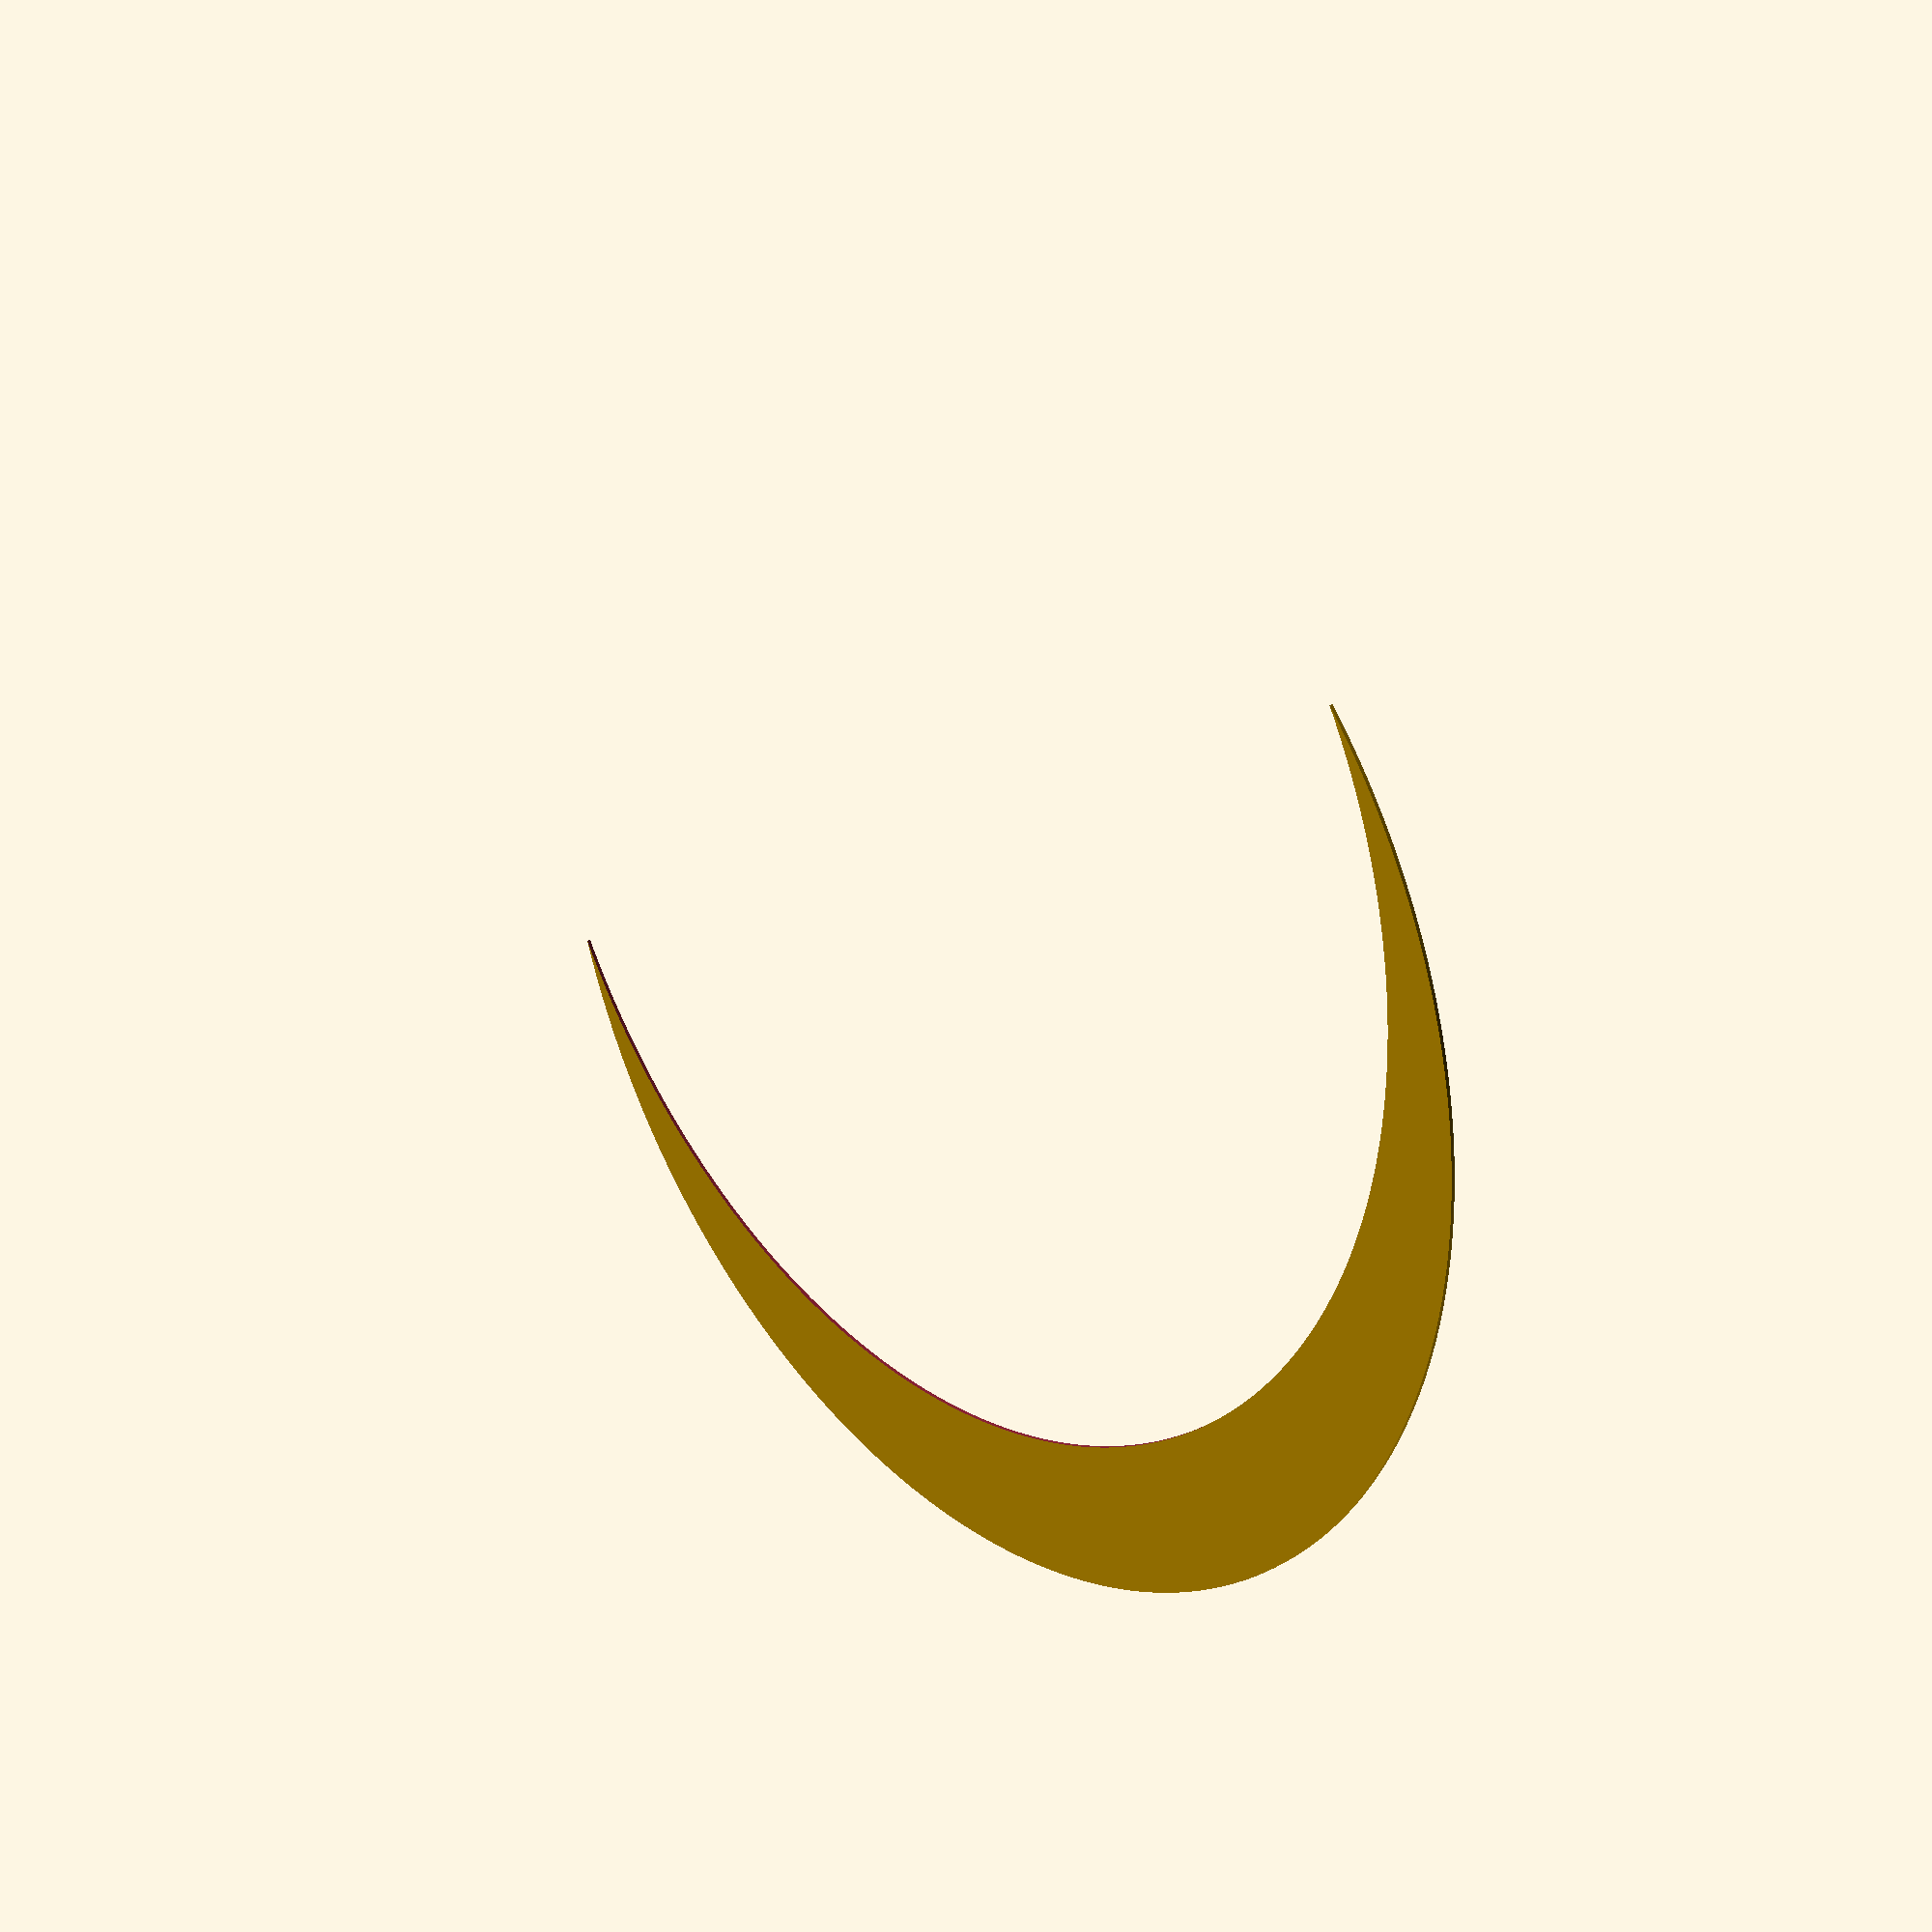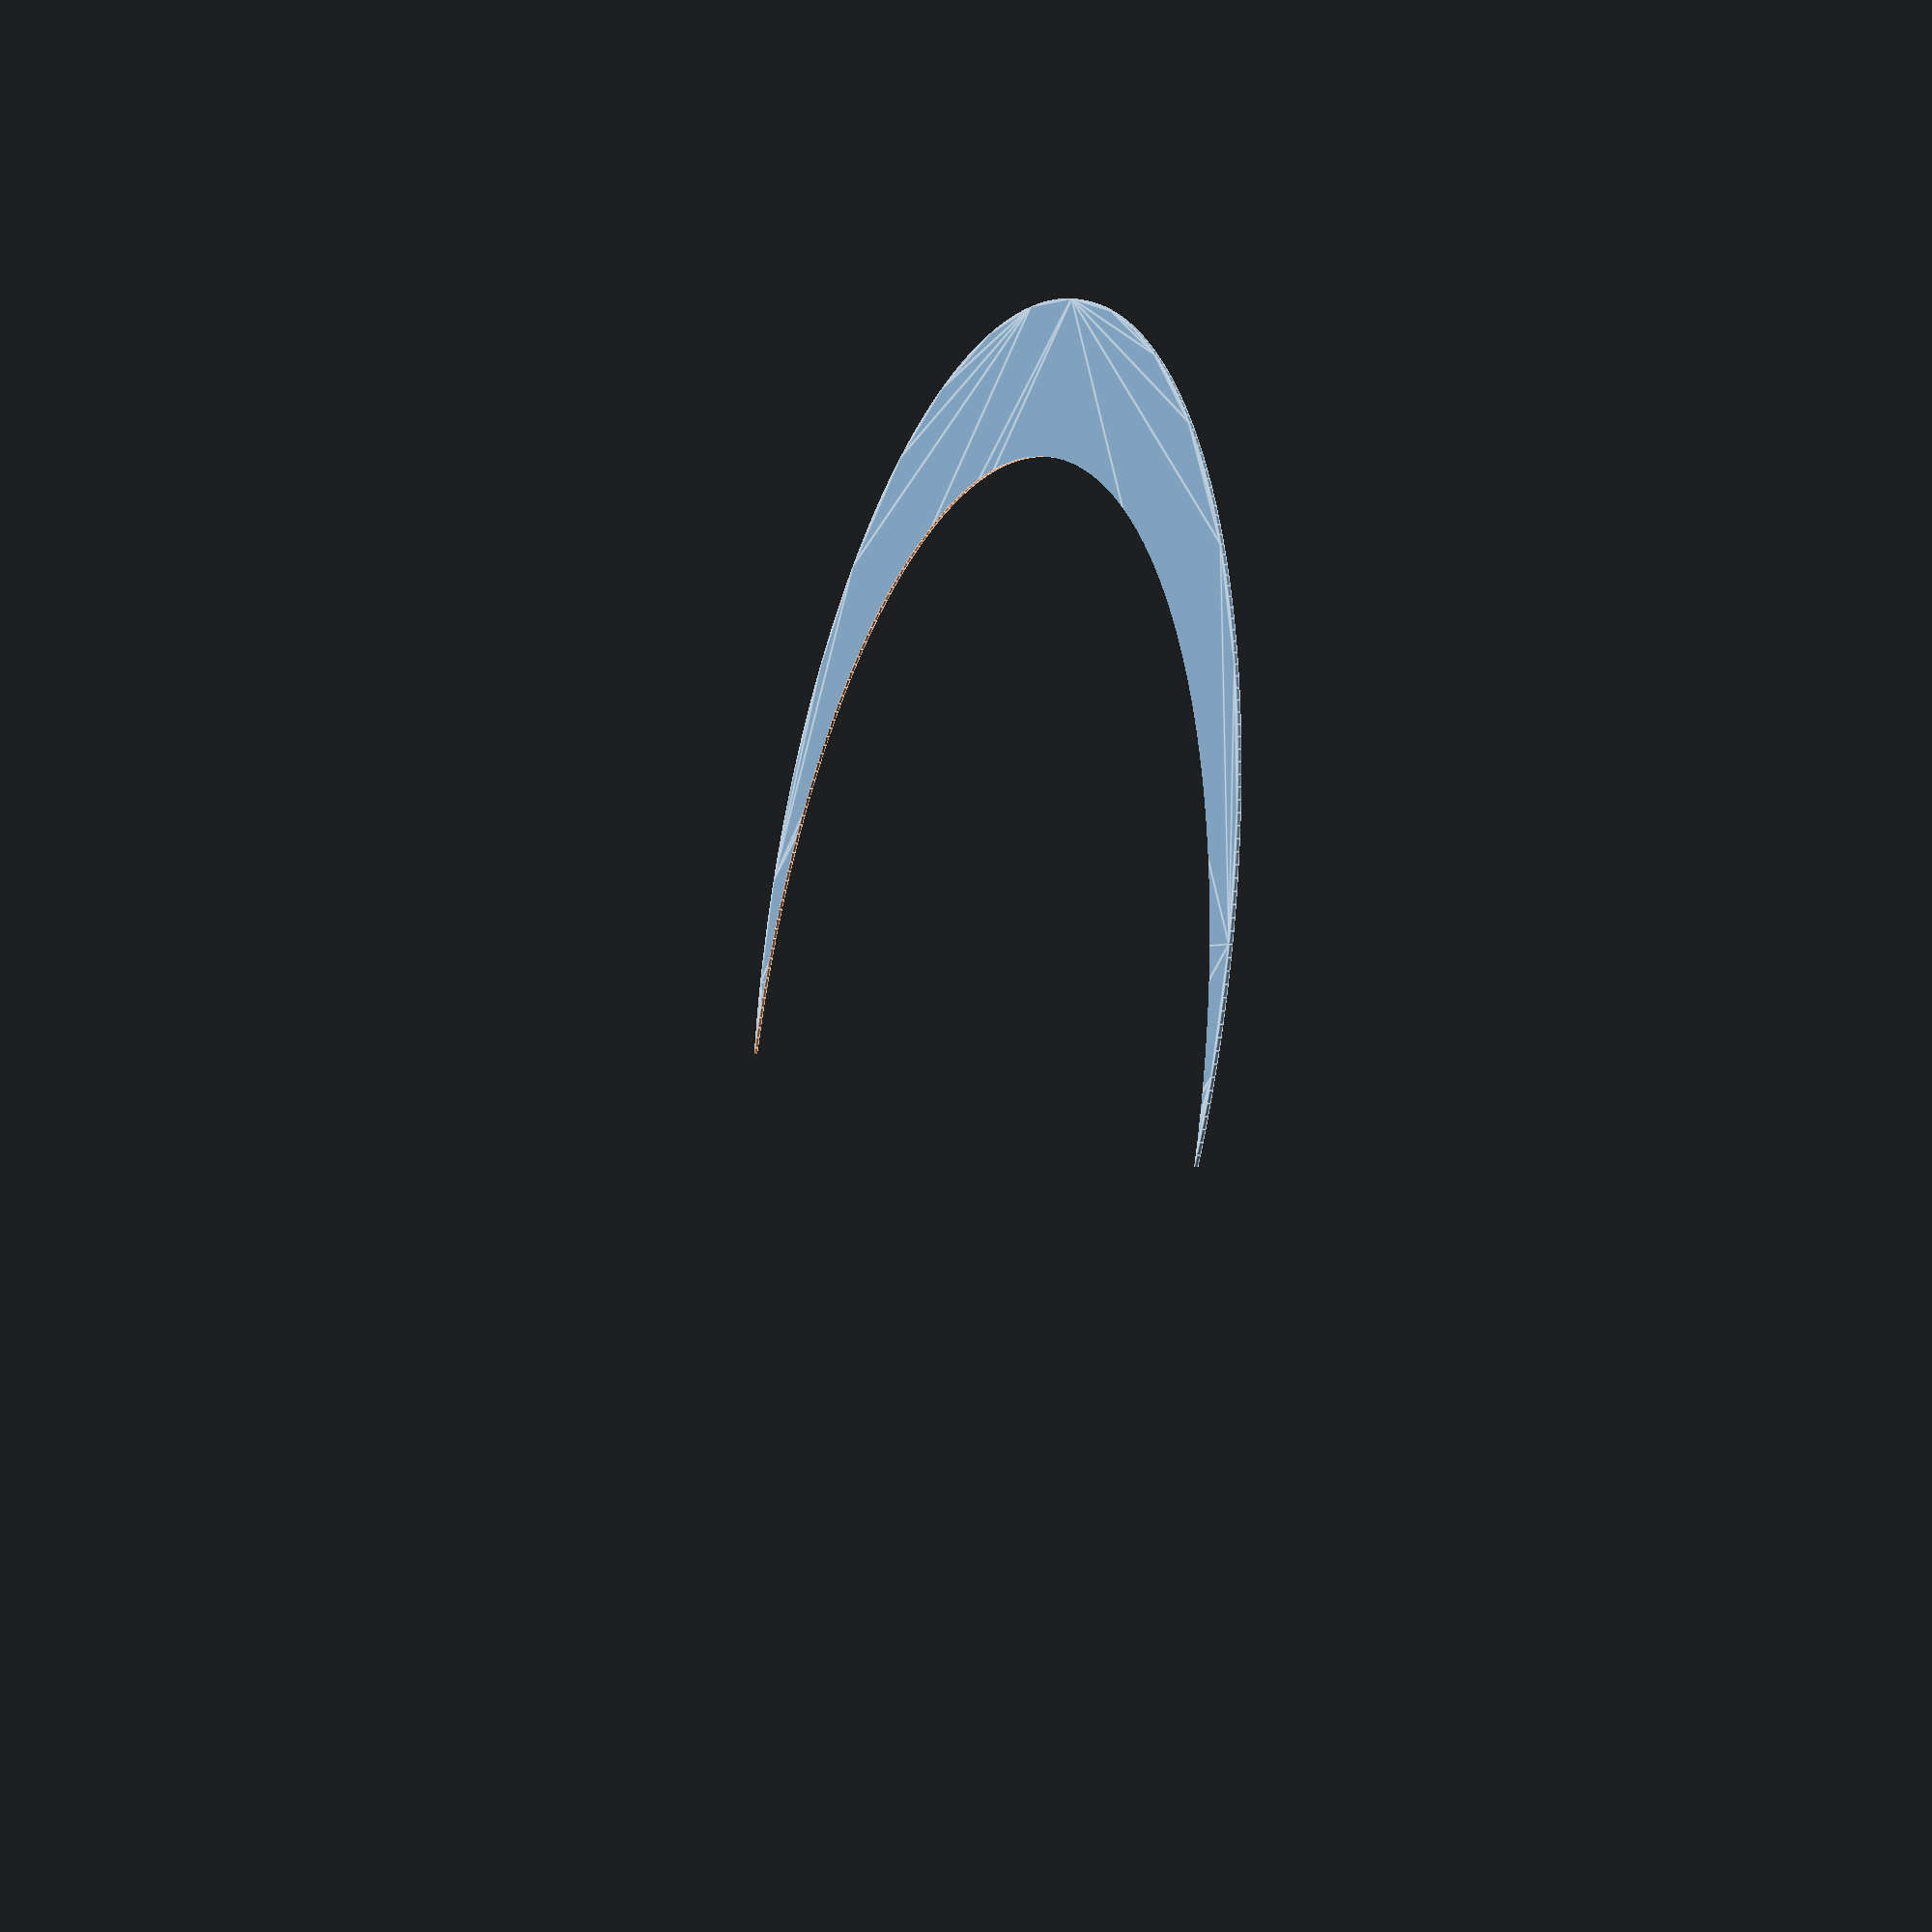
<openscad>
// Shlef bracket bridge

$fn=360; // This makes round edges acutually round. 
$fa = 1;
$fs = 0.01;

// ↑ This makes small holes actually round, not hexagons ↑

sidex = 200; // Board side
sidey = sidex; // Wall side must be the same as board side for moon to look right.
width = 25;
allowance = 1; // Bend allowance for thickness of steel, check table. For 1/8 mild steel bend allowance is...

screwHead = 13;
screwShaft = 10;

bridgeW = 30;

sidexB = sidex-screwShaft*2-width/4; // Shortened value of x to more easily draw the bridge length
sideyB = sidey-screwShaft*2-width/4; // Same idea

module outer(){

translate([sidexB,sideyB,0]){
scale([sidexB,sideyB,1]){
circle(r = 1);
}
}

}


module inner(){
    
    
 translate([sidex,sidey,0]){
scale([sidex-bridgeW,sidey-bridgeW,1]){
circle(r = 1);
}
}   
    }

module ring(){
translate([0,0,0]){
difference(){
outer();
inner();
}
}
}

module bridge(){
    
    intersection(){
        square([sidexB,sideyB/4]);
        ring();
        
        }    
}

//bridge();

ring();
</openscad>
<views>
elev=152.6 azim=104.3 roll=131.2 proj=p view=wireframe
elev=199.0 azim=293.8 roll=291.0 proj=p view=edges
</views>
